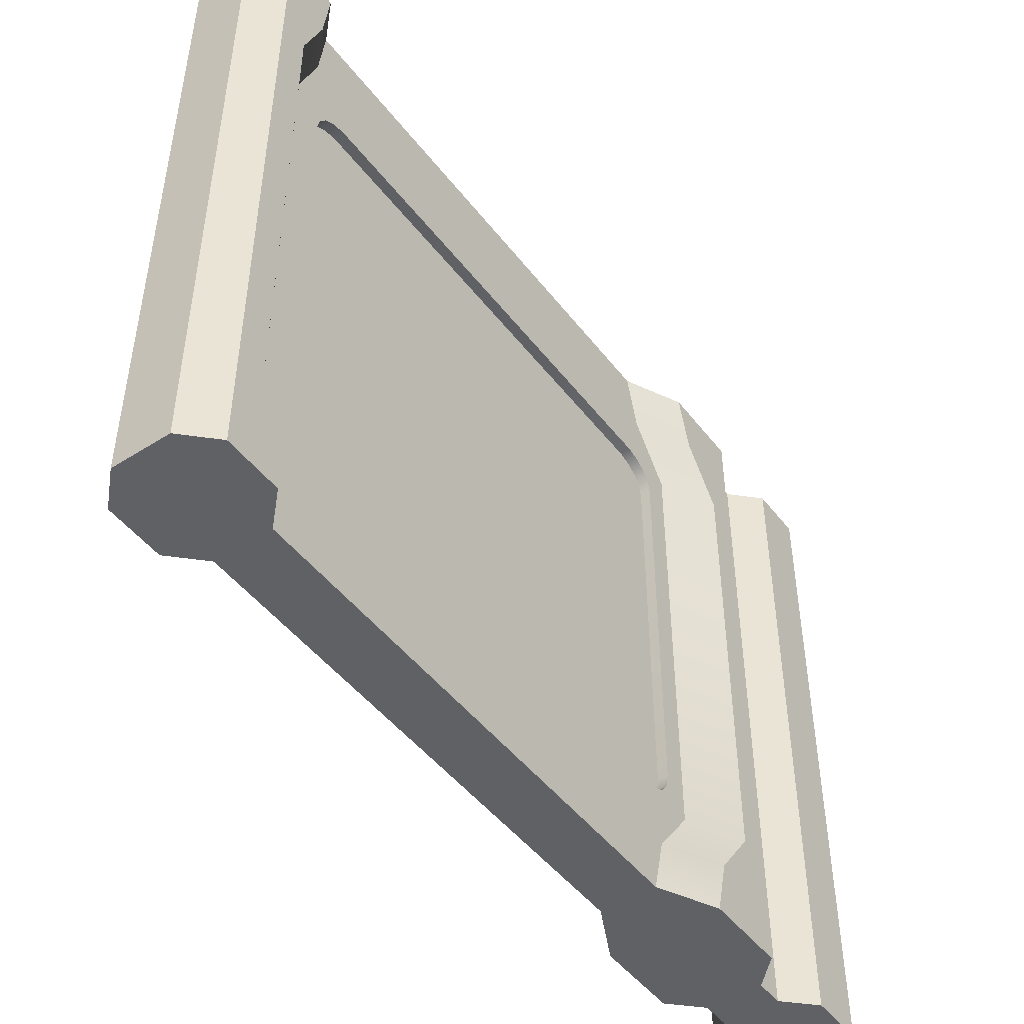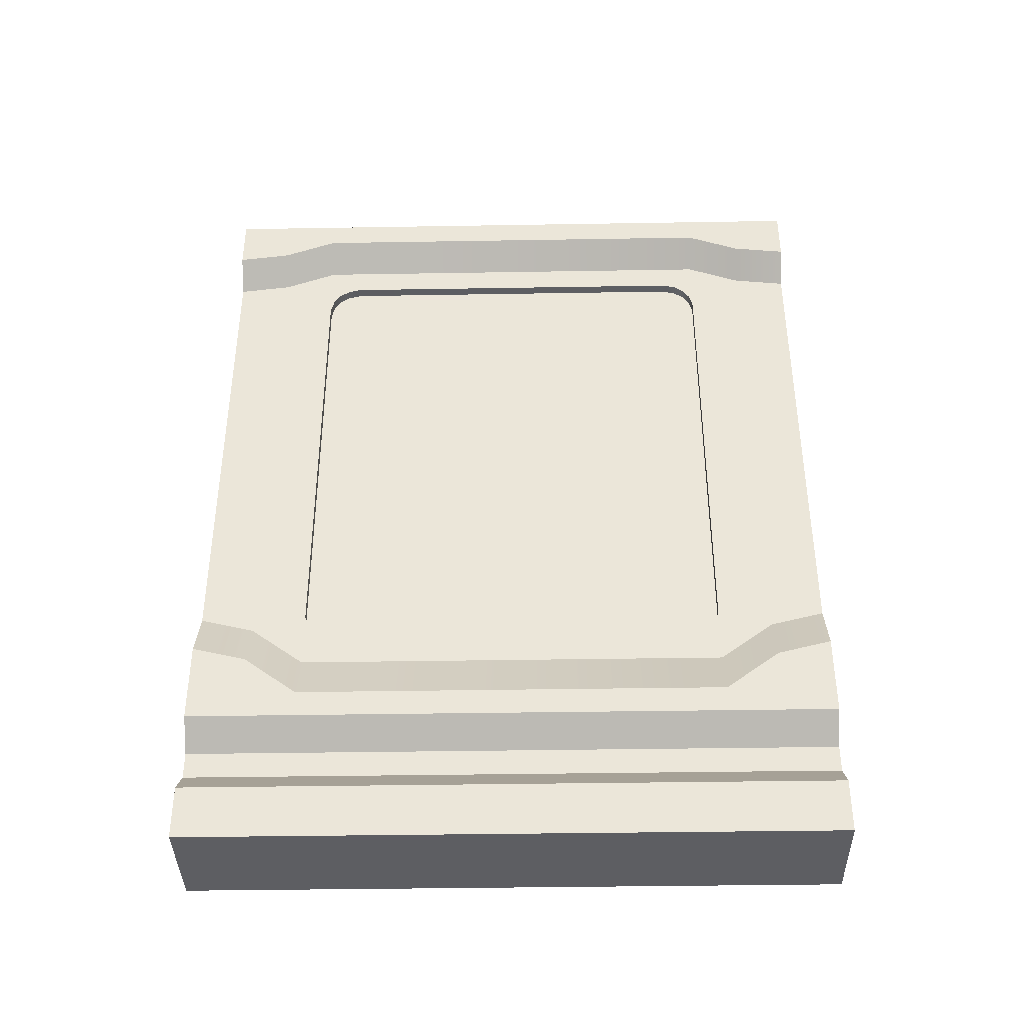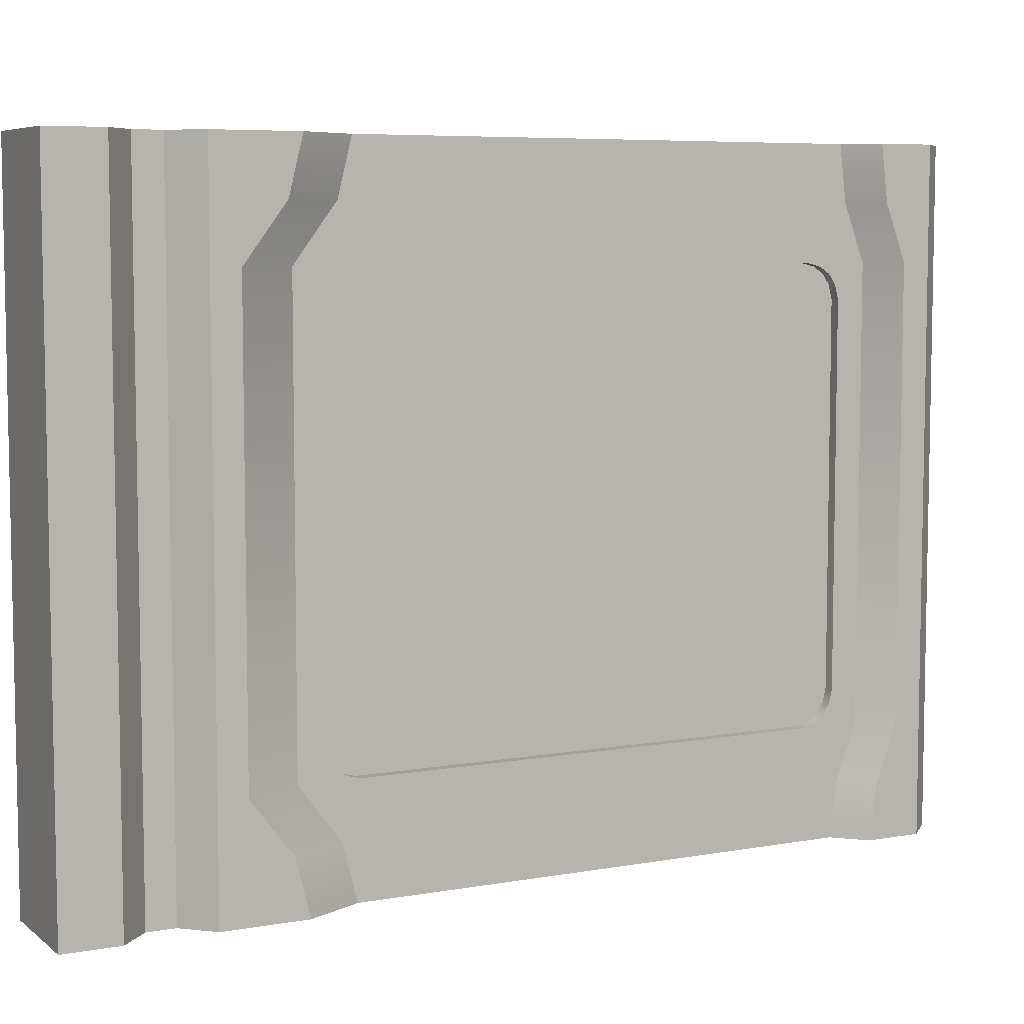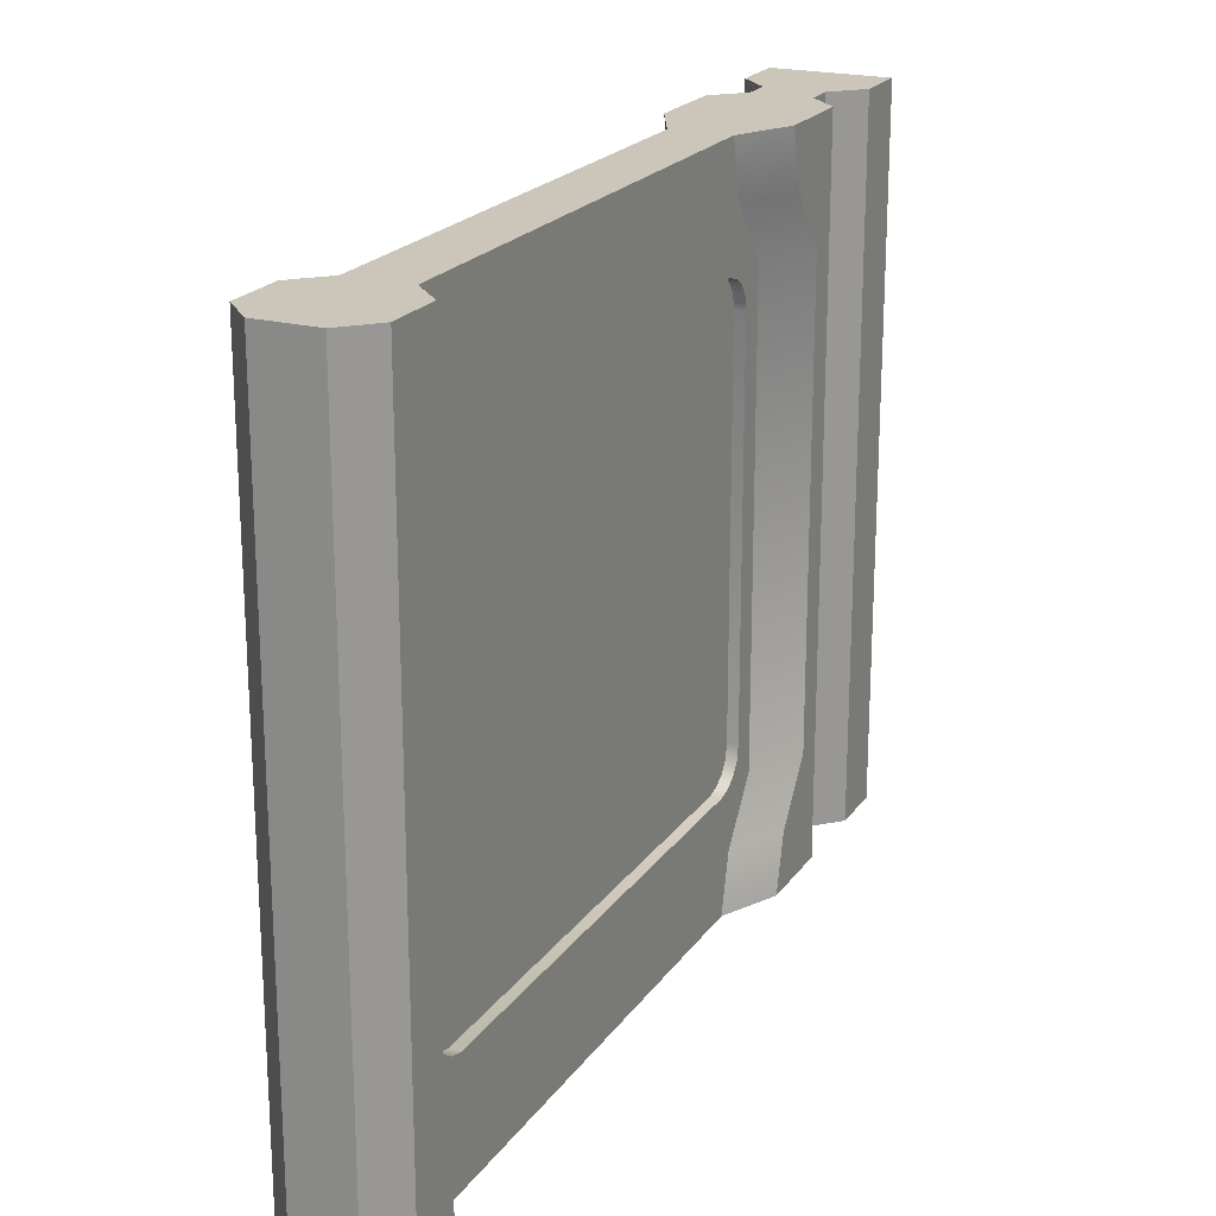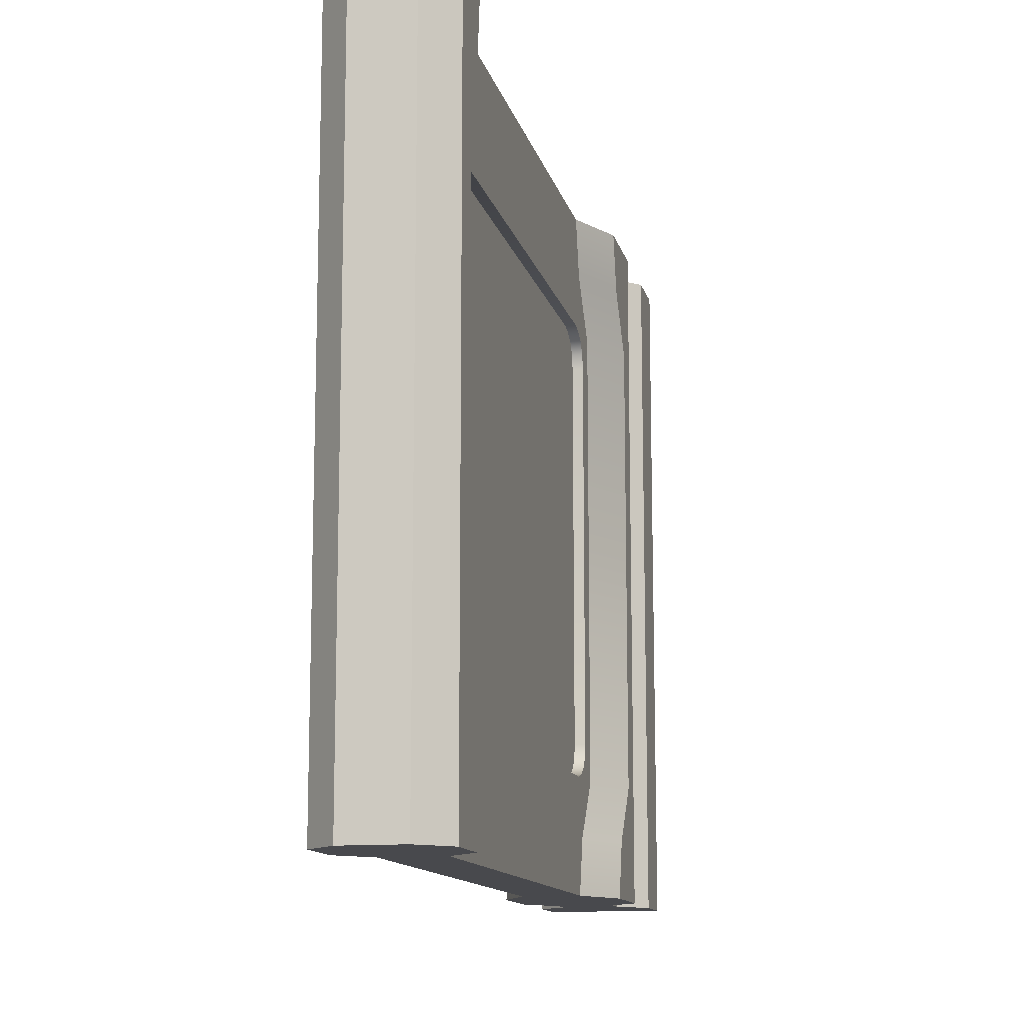
<metadata>
{"format":"obj","ext":"obj","renderer":"f3d","projection":"perspective","resolution":1024,"background":"white","views":[{"elev":-47.7,"azim":-144.3,"up":"+Z"},{"elev":-38.6,"azim":-88.8,"up":"+Y"},{"elev":6.6,"azim":62.6,"up":"+Z"},{"elev":21.0,"azim":-154.8,"up":"+Z"},{"elev":-12.5,"azim":-167.3,"up":"+Z"}]}
</metadata>
<code>
o WindowDoor
g Deck_WallWindow_01_snaps002
v -0.07812 3.516 2.359
v -0.07812 3.469 2.469
v -0.07812 3.5 2.422
v -0.07812 3.422 2.5
v -0.07812 3.5 0.5781
v -0.07812 3.469 0.5312
v -0.07812 3.422 0.5
v -0.07812 3.359 0.4844
v -0.07812 3.516 0.6406
v -0.07813 1.094 0.6406
v -0.07813 1.141 0.5312
v -0.07813 1.109 0.5781
v -0.07813 1.188 0.5
v -0.07812 1.109 2.422
v -0.07812 1.141 2.469
v -0.07812 1.188 2.5
v -0.07812 1.094 2.359
v -0.07812 3.359 2.359
v -0.07812 1.25 2.359
v -0.07813 1.25 0.6406
v -0.07812 3.359 0.6406
v -0.07813 1.25 0.4844
v -0.07812 3.359 2.516
v -0.07812 1.25 2.516
v 0.07813 3.422 0.5
v 0.07813 3.469 0.5312
v 0.07813 3.516 0.6406
v 0.07813 3.516 2.359
v 0.07813 3.5 2.422
v 0.07813 3.422 2.5
v 0.07813 3.469 2.469
v 0.07813 3.5 0.5781
v 0.07813 3.359 0.4844
v 0.07813 1.25 2.516
v 0.07813 3.359 2.516
v 0.07812 1.094 0.6406
v 0.07812 1.25 0.4844
v 0.07812 1.188 0.5
v 0.07812 1.141 0.5312
v 0.07812 1.109 0.5781
v 0.07813 1.141 2.469
v 0.07813 1.094 2.359
v 0.07813 1.109 2.422
v 0.07813 1.188 2.5
v -0.125 4 1.49e-08
v 0 3.5 0
v 0 4 0
v -0.125 3.5 1.49e-08
v 0.125 3.5 -1.49e-08
v 0.125 4 -1.49e-08
v -0.125 0.375 1.49e-08
v 0 0 0
v 0 0.375 0
v -0.125 0 1.49e-08
v -0.125 0.5 1.49e-08
v 0 0.5 0
v 0.125 0.375 -1.49e-08
v 0.125 0.5 -1.49e-08
v 0.125 0 -1.49e-08
v -0.25 0 2.98e-08
v -0.25 0.25 2.98e-08
v 0.25 0.2495 -2.98e-08
v 0.25 -0.0005348 -2.98e-08
v -0.125 1.25 1.49e-08
v 0 1.25 0
v 0.125 1.25 -1.49e-08
v -0.25 0.625 2.98e-08
v -0.25 1 2.98e-08
v 0.25 1 -2.98e-08
v 0.25 0.625 -2.98e-08
v -0.25 3.625 2.98e-08
v -0.25 3.875 2.98e-08
v 0.25 3.875 -2.98e-08
v 0.25 3.625 -2.98e-08
v 9.537e-07 3.5 3
v -0.125 4 3
v 9.537e-07 4 3
v -0.125 3.5 3
v 0.125 3.5 3
v 0.125 4 3
v 9.537e-07 1.25 3
v -0.125 1.25 3
v 0.125 1.25 3
v 9.537e-07 0.5 3
v -0.125 0.5 3
v 0.125 0.5 3
v 9.537e-07 0.375 3
v -0.125 0.375 3
v 0.125 0.375 3
v 9.537e-07 0 3
v -0.125 0 3
v 0.125 0 3
v 0.25 1 3
v 0.25 0.625 3
v -0.25 0.625 3
v -0.25 1 3
v 0.25 3.875 3
v 0.25 3.625 3
v -0.25 3.625 3
v -0.25 3.875 3
v -0.25 0 3
v -0.25 0.25 3
v 0.25 0.2495 3
v 0.25 -0.0005348 3
v -3.308e-06 0 0.25
v -0.125 0 0.25
v -0.25 0 0.25
v 0.125 0 0.25
v 0.25 -0.0005348 0.25
v -3.785e-06 4 0.25
v -0.125 4 0.25
v 0.125 4 0.25
v -6.437e-06 0 2.75
v -0.125 0 2.75
v -0.25 0 2.75
v 0.125 0 2.75
v 0.25 -0.0005348 2.75
v -0.125 4 2.75
v -6.437e-06 4 2.75
v 0.125 4 2.75
v -6.139e-06 0 0.5
v -0.125 0 0.5
v -0.25 0 0.5
v 0.125 0 0.5
v 0.25 -0.0005348 0.5
v -0.125 4 0.5
v -6.139e-06 4 0.5
v 0.125 4 0.5
v -7.391e-06 0 2.5
v -0.125 0 2.5
v -0.25 0 2.5
v 0.125 0 2.5
v 0.25 -0.0005348 2.5
v -0.125 4 2.5
v -7.391e-06 4 2.5
v 0.125 4 2.5
v -0.25 0.25 0.25
v -0.125 0.375 0.25
v 0.125 0.375 0.25
v 0.25 0.2495 0.25
v -0.25 0.25 2.75
v -0.125 0.375 2.75
v 0.125 0.375 2.75
v 0.25 0.2495 2.75
v -0.25 0.25 0.5
v -0.125 0.375 0.5
v 0.25 0.2495 0.5
v 0.125 0.375 0.5
v -0.25 0.25 2.5
v -0.125 0.375 2.5
v 0.25 0.2495 2.5
v 0.125 0.375 2.5
v 0.125 0.5 0.25
v -0.125 0.5 0.25
v 0.125 1.188 0.25
v 0.125 3.531 0.25
v -0.125 1.188 0.25
v -0.125 3.531 0.25
v 0.125 0.5 2.75
v -0.125 0.5 2.75
v 0.125 3.531 2.75
v 0.125 1.188 2.75
v -0.125 1.188 2.75
v -0.125 3.531 2.75
v 0.125 0.5 0.5
v -0.125 0.5 0.5
v 0.125 0.5 2.5
v -0.125 0.5 2.5
v -0.125 3.5 0.6562
v -0.125 3.625 0.5
v -0.125 3.625 2.5
v -0.125 3.5 2.344
v -0.125 1.265 2.5
v -0.125 3.344 2.5
v -0.125 3.344 0.5
v -0.125 1.265 0.5
v -0.125 1 2.5
v -0.125 1.11 0.6562
v -0.125 1.11 2.344
v -0.125 1 0.5
v -0.125 3.484 0.5937
v -0.125 3.453 0.5469
v -0.125 3.406 0.5156
v -0.125 1.122 0.5937
v -0.125 1.155 0.5469
v -0.125 1.206 0.5156
v -0.125 3.406 2.484
v -0.125 3.453 2.453
v -0.125 3.484 2.406
v -0.125 1.206 2.484
v -0.125 1.155 2.453
v -0.125 1.122 2.406
v 0.125 3.484 0.5937
v 0.125 3.5 0.6562
v 0.125 3.406 2.484
v 0.125 3.344 2.5
v 0.125 1.122 2.406
v 0.125 1.11 2.344
v 0.125 1.206 0.5156
v 0.125 1.265 0.5
v 0.125 1.155 0.5469
v 0.125 3.5 2.344
v 0.125 3.484 2.406
v 0.125 3.453 0.5469
v 0.125 3.406 0.5156
v 0.125 3.344 0.5
v 0.125 1.155 2.453
v 0.125 1.122 0.5937
v 0.125 1.11 0.6562
v 0.125 3.453 2.453
v 0.125 1.206 2.484
v 0.125 1.265 2.5
v 0.125 3.625 2.5
v 0.125 3.625 0.5
v 0.125 1 0.5
v 0.125 1 2.5
v 0.25 0.9375 0.25
v 0.25 0.625 0.25
v -0.25 0.625 0.25
v 0.25 3.875 0.25
v 0.25 3.656 0.25
v -0.25 3.656 0.25
v -0.25 3.875 0.25
v -0.25 0.9375 0.25
v 0.25 0.9375 2.75
v 0.25 0.625 2.75
v -0.25 0.625 2.75
v 0.25 3.875 2.75
v 0.25 3.656 2.75
v -0.25 3.656 2.75
v -0.25 3.875 2.75
v -0.25 0.9375 2.75
v 0.25 0.75 0.5
v 0.25 0.625 0.5
v -0.25 0.625 0.5
v 0.25 3.875 0.5
v 0.25 3.75 0.5
v -0.25 3.75 0.5
v -0.25 3.875 0.5
v -0.25 0.75 0.5
v 0.25 0.75 2.5
v 0.25 0.625 2.5
v -0.25 0.625 2.5
v 0.25 3.875 2.5
v 0.25 3.75 2.5
v -0.25 3.75 2.5
v -0.25 3.875 2.5
v -0.25 0.75 2.5
g Deck_WallWindow_01_snaps002_0
f 155 66 49
f 78 163 82
f 174 173 164
f 170 182 181
f 158 175 183
f 180 184 185
f 157 186 176
f 187 174 164
f 189 188 171
f 190 163 173
f 192 177 191
f 206 200 156
f 200 199 155
f 201 208 215
f 205 206 156
f 193 204 214
f 207 216 197
f 212 162 211
f 213 210 203
f 161 196 195
f 179 178 177
f 179 177 192
f 178 180 177
f 180 178 184
f 172 171 170
f 172 189 171
f 169 172 170
f 170 181 169
f 202 194 213
f 213 203 202
f 194 214 213
f 194 193 214
f 198 216 215
f 197 216 198
f 209 198 215
f 208 209 215
f 55 56 53
f 53 51 55
f 57 53 56
f 56 58 57
f 48 46 65
f 65 64 48
f 66 65 46
f 46 49 66
f 81 75 78
f 78 82 81
f 83 79 75
f 75 81 83
f 87 84 85
f 85 88 87
f 89 86 84
f 84 87 89
f 105 106 54
f 54 52 105
f 52 59 108
f 108 105 52
f 114 113 90
f 90 91 114
f 113 116 92
f 92 90 113
f 106 105 121
f 121 122 106
f 105 108 124
f 124 121 105
f 130 129 113
f 113 114 130
f 122 121 129
f 129 130 122
f 129 132 116
f 116 113 129
f 121 124 132
f 132 129 121
f 58 153 139
f 139 57 58
f 55 51 138
f 138 154 55
f 200 155 49
f 49 156 200
f 48 64 157
f 157 158 48
f 159 86 89
f 89 143 159
f 160 142 88
f 88 85 160
f 162 161 79
f 79 83 162
f 163 78 164
f 164 173 163
f 153 165 148
f 148 139 153
f 154 138 146
f 146 166 154
f 167 159 143
f 143 152 167
f 165 167 152
f 152 148 165
f 168 150 142
f 142 160 168
f 166 146 150
f 150 168 166
f 157 176 175
f 175 158 157
f 158 183 182
f 182 170 158
f 180 185 186
f 186 157 180
f 187 164 171
f 171 188 187
f 177 163 190
f 190 191 177
f 194 169 181
f 181 193 194
f 196 174 187
f 187 195 196
f 198 179 192
f 192 197 198
f 200 176 186
f 186 199 200
f 199 186 185
f 185 201 199
f 202 172 169
f 169 194 202
f 203 189 172
f 172 202 203
f 193 181 182
f 182 204 193
f 204 182 183
f 183 205 204
f 205 183 175
f 175 206 205
f 197 192 191
f 191 207 197
f 206 175 176
f 176 200 206
f 201 185 184
f 184 208 201
f 208 184 178
f 178 209 208
f 195 187 188
f 188 210 195
f 209 178 179
f 179 198 209
f 207 191 190
f 190 211 207
f 211 190 173
f 173 212 211
f 212 173 174
f 174 196 212
f 210 188 189
f 189 203 210
f 162 212 196
f 196 161 162
f 215 155 199
f 199 201 215
f 204 205 156
f 156 214 204
f 216 207 211
f 211 162 216
f 161 195 210
f 210 213 161
f 218 153 58
f 58 70 218
f 55 154 219
f 219 67 55
f 226 94 86
f 86 159 226
f 227 160 85
f 85 95 227
f 153 218 234
f 234 165 153
f 219 154 166
f 166 235 219
f 167 242 226
f 226 159 167
f 165 234 242
f 242 167 165
f 243 168 160
f 160 227 243
f 235 166 168
f 168 243 235
g Deck_WallWindow_01_snaps002_1
f 20 19 18
f 20 18 21
f 23 18 19
f 23 19 24
f 4 18 23
f 3 18 2
f 2 18 4
f 1 18 3
f 9 21 18
f 9 18 1
f 5 21 9
f 6 21 5
f 7 21 6
f 8 21 7
f 22 20 21
f 22 21 8
f 13 20 22
f 12 20 11
f 11 20 13
f 10 20 12
f 17 19 20
f 17 20 10
f 14 19 17
f 15 19 14
f 16 19 15
f 24 19 16
f 35 34 33
f 36 33 34
f 26 35 33
f 35 26 27
f 27 26 32
f 27 28 35
f 35 28 29
f 29 30 35
f 29 31 30
f 33 25 26
f 37 33 36
f 36 38 37
f 38 36 39
f 40 39 36
f 36 34 41
f 41 34 44
f 42 36 41
f 42 41 43
g Deck_WallWindow_01_snaps002_2
f 86 94 93
f 83 86 93
f 96 95 85
f 96 85 82
f 79 98 97
f 80 79 97
f 100 99 78
f 100 78 76
f 45 47 46
f 46 48 45
f 49 46 47
f 47 50 49
f 51 53 52
f 52 54 51
f 59 52 53
f 53 57 59
f 61 51 54
f 54 60 61
f 63 59 57
f 57 62 63
f 64 65 56
f 56 55 64
f 58 56 65
f 65 66 58
f 68 64 55
f 55 67 68
f 70 58 66
f 66 69 70
f 72 45 48
f 48 71 72
f 74 49 50
f 50 73 74
f 75 77 76
f 76 78 75
f 79 80 77
f 77 75 79
f 84 81 82
f 82 85 84
f 86 83 81
f 81 84 86
f 90 87 88
f 88 91 90
f 92 89 87
f 87 90 92
f 102 101 91
f 91 88 102
f 92 104 103
f 103 89 92
f 54 106 107
f 107 60 54
f 59 63 109
f 109 108 59
f 110 47 45
f 45 111 110
f 112 50 47
f 47 110 112
f 115 114 91
f 91 101 115
f 116 117 104
f 104 92 116
f 77 119 118
f 118 76 77
f 80 120 119
f 119 77 80
f 107 106 122
f 122 123 107
f 108 109 125
f 125 124 108
f 110 111 126
f 126 127 110
f 112 110 127
f 127 128 112
f 131 130 114
f 114 115 131
f 123 122 130
f 130 131 123
f 132 133 117
f 117 116 132
f 124 125 133
f 133 132 124
f 135 134 118
f 118 119 135
f 127 126 134
f 134 135 127
f 136 135 119
f 119 120 136
f 128 127 135
f 135 136 128
f 51 61 137
f 137 138 51
f 61 60 107
f 107 137 61
f 140 62 57
f 57 139 140
f 63 62 140
f 140 109 63
f 88 142 141
f 141 102 88
f 141 115 101
f 101 102 141
f 103 144 143
f 143 89 103
f 144 103 104
f 104 117 144
f 138 137 145
f 145 146 138
f 137 107 123
f 123 145 137
f 147 140 139
f 139 148 147
f 109 140 147
f 147 125 109
f 150 149 141
f 141 142 150
f 146 145 149
f 149 150 146
f 149 131 115
f 115 141 149
f 145 123 131
f 131 149 145
f 148 152 151
f 151 147 148
f 144 151 152
f 152 143 144
f 151 144 117
f 117 133 151
f 125 147 151
f 151 133 125
f 66 155 217
f 217 69 66
f 69 217 218
f 218 70 69
f 220 73 50
f 50 112 220
f 221 156 49
f 49 74 221
f 73 220 221
f 221 74 73
f 158 222 71
f 71 48 158
f 45 72 223
f 223 111 45
f 72 71 222
f 222 223 72
f 68 224 157
f 157 64 68
f 68 67 219
f 219 224 68
f 93 225 162
f 162 83 93
f 225 93 94
f 94 226 225
f 120 80 97
f 97 228 120
f 161 229 98
f 98 79 161
f 228 97 98
f 98 229 228
f 230 164 78
f 78 99 230
f 76 118 231
f 231 100 76
f 231 230 99
f 99 100 231
f 232 96 82
f 82 163 232
f 232 227 95
f 95 96 232
f 233 217 155
f 155 215 233
f 217 233 234
f 234 218 217
f 220 112 128
f 128 236 220
f 156 221 237
f 237 214 156
f 220 236 237
f 237 221 220
f 222 158 170
f 170 238 222
f 111 223 239
f 239 126 111
f 223 222 238
f 238 239 223
f 157 224 240
f 240 180 157
f 224 219 235
f 235 240 224
f 216 162 225
f 225 241 216
f 233 215 216
f 216 241 233
f 241 225 226
f 226 242 241
f 233 241 242
f 242 234 233
f 236 128 136
f 136 244 236
f 244 136 120
f 120 228 244
f 213 245 229
f 229 161 213
f 214 237 245
f 245 213 214
f 244 228 229
f 229 245 244
f 236 244 245
f 245 237 236
f 246 171 164
f 164 230 246
f 238 170 171
f 171 246 238
f 134 247 231
f 231 118 134
f 126 239 247
f 247 134 126
f 247 246 230
f 230 231 247
f 239 238 246
f 246 247 239
f 248 232 163
f 163 177 248
f 240 248 177
f 177 180 240
f 248 243 227
f 227 232 248
f 240 235 243
f 243 248 240

</code>
